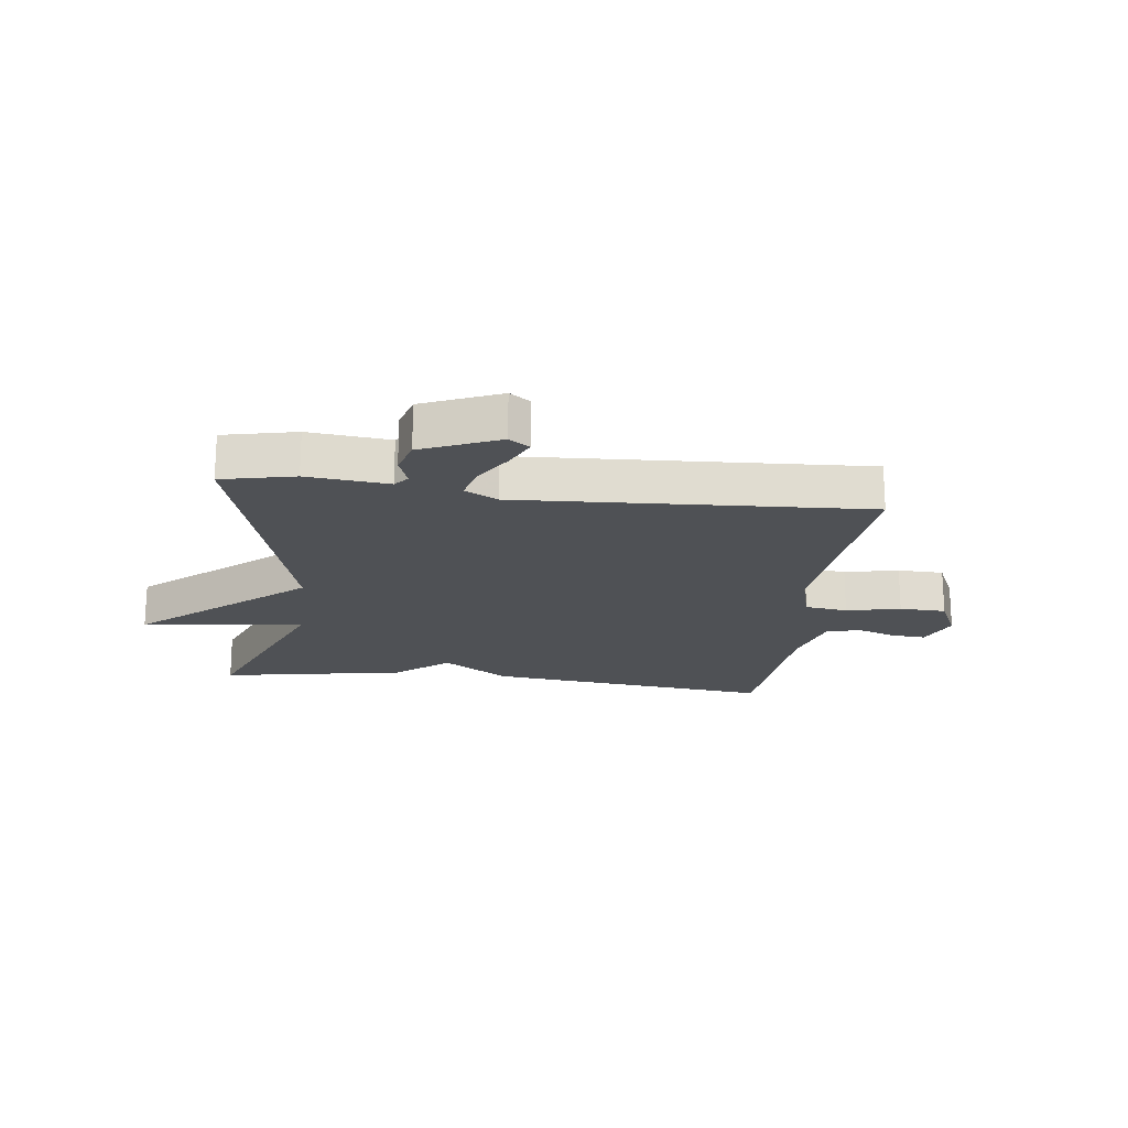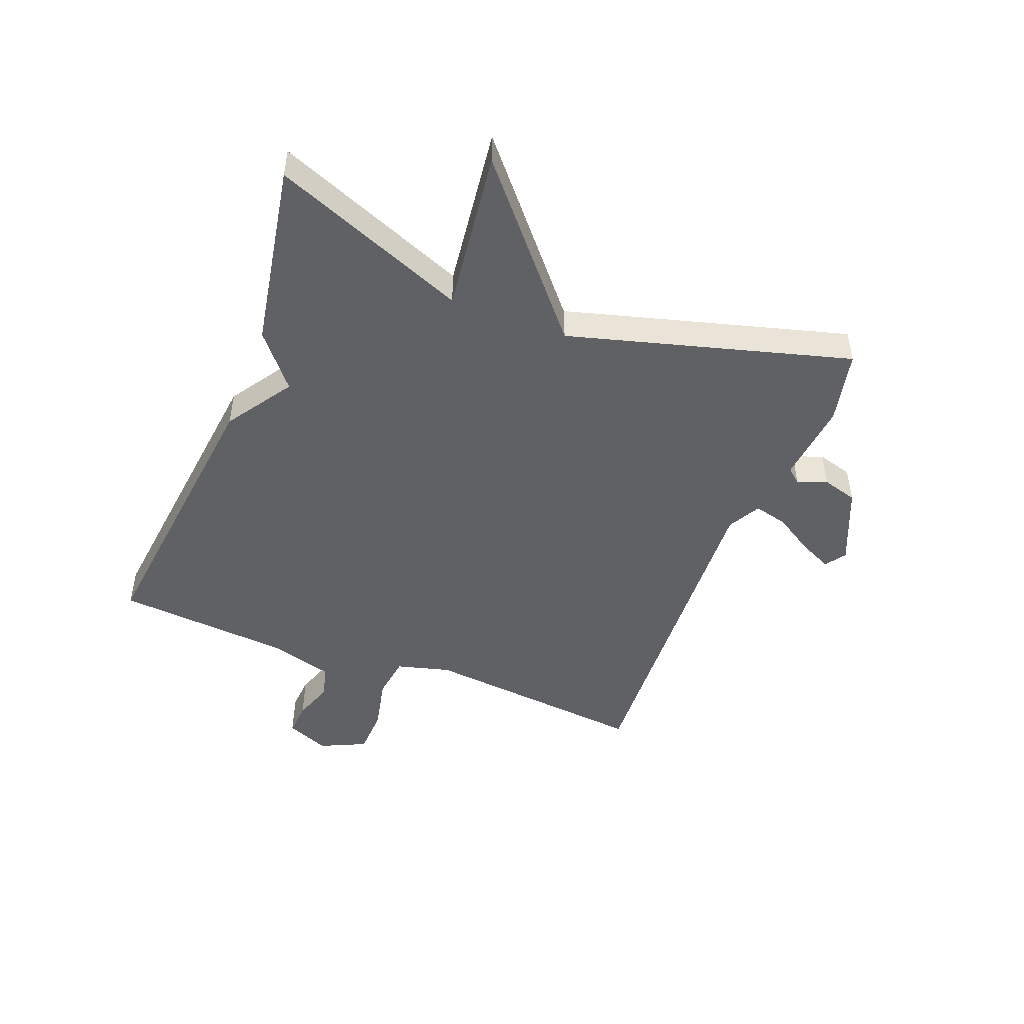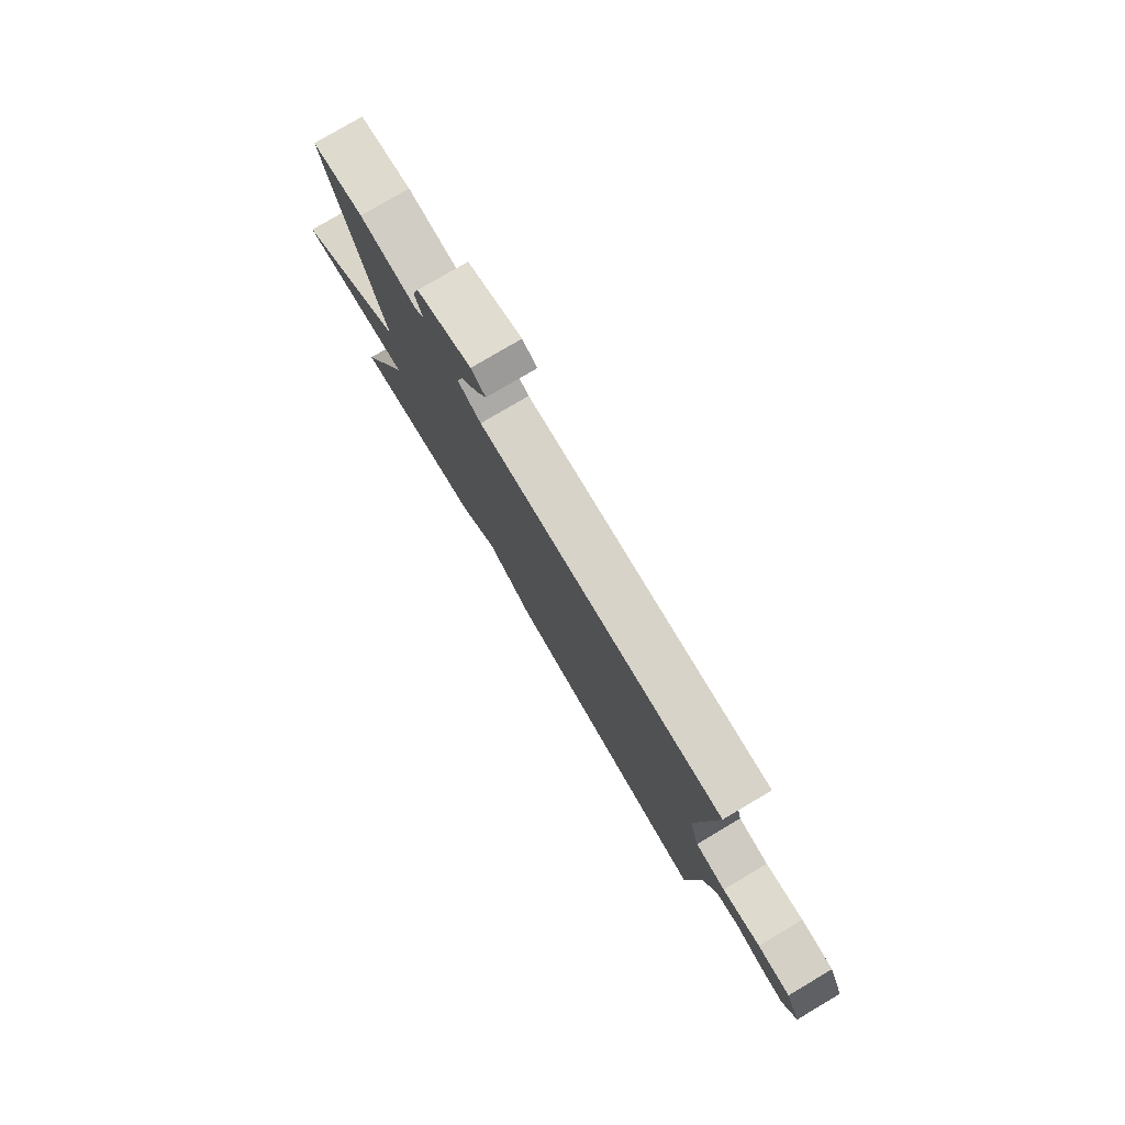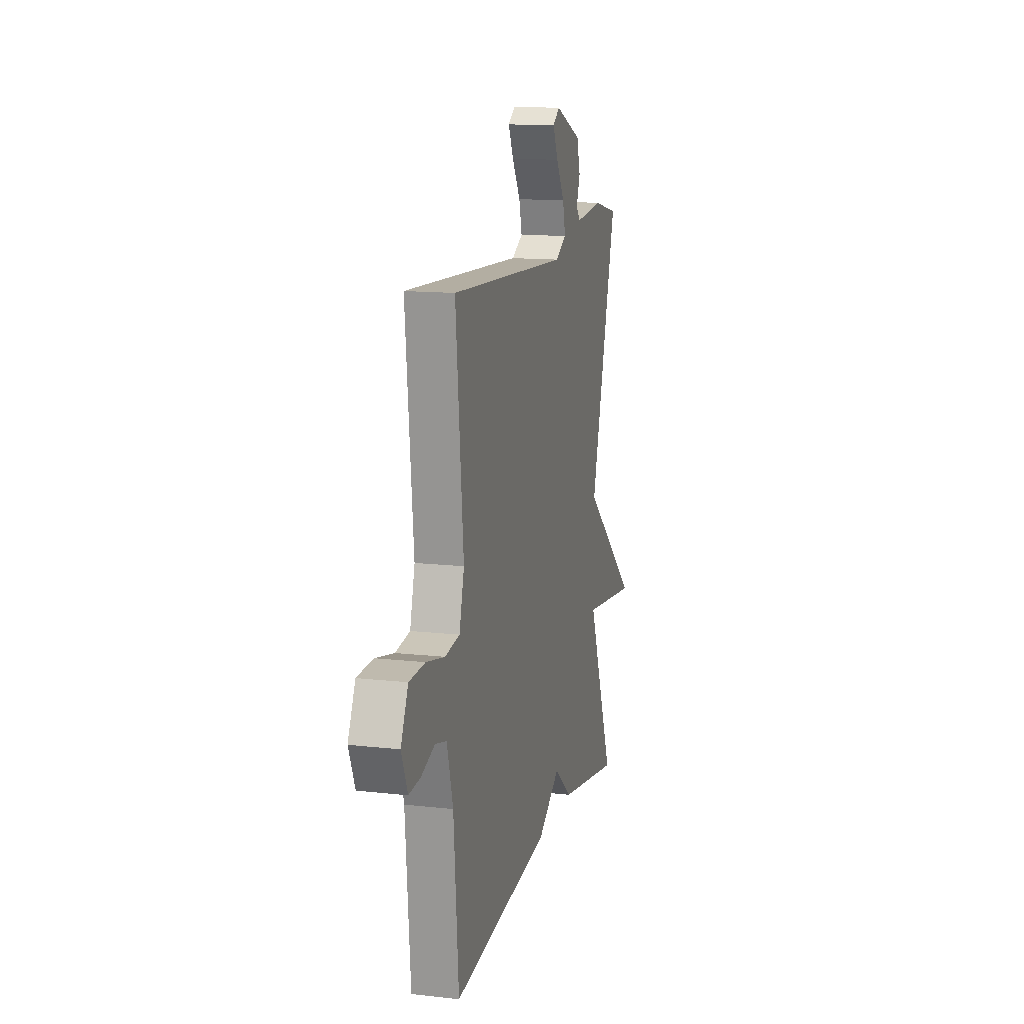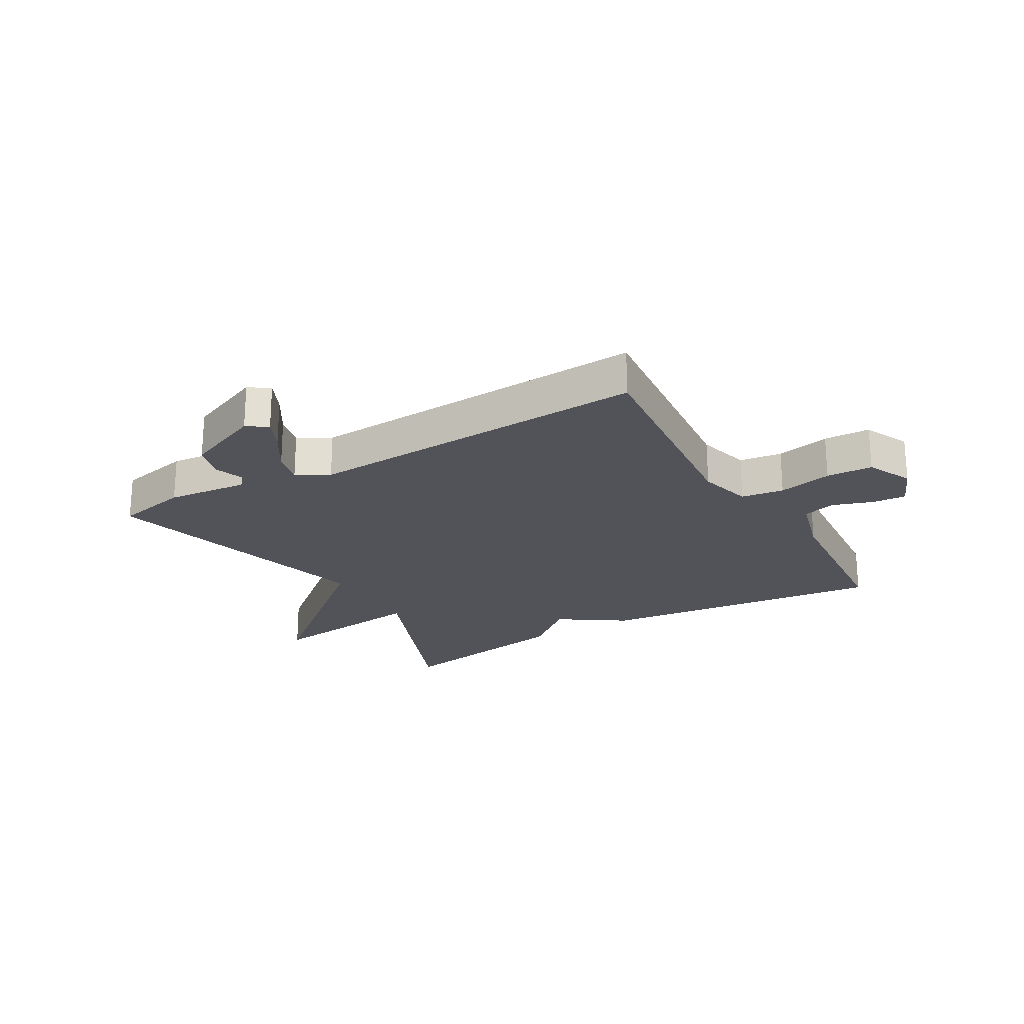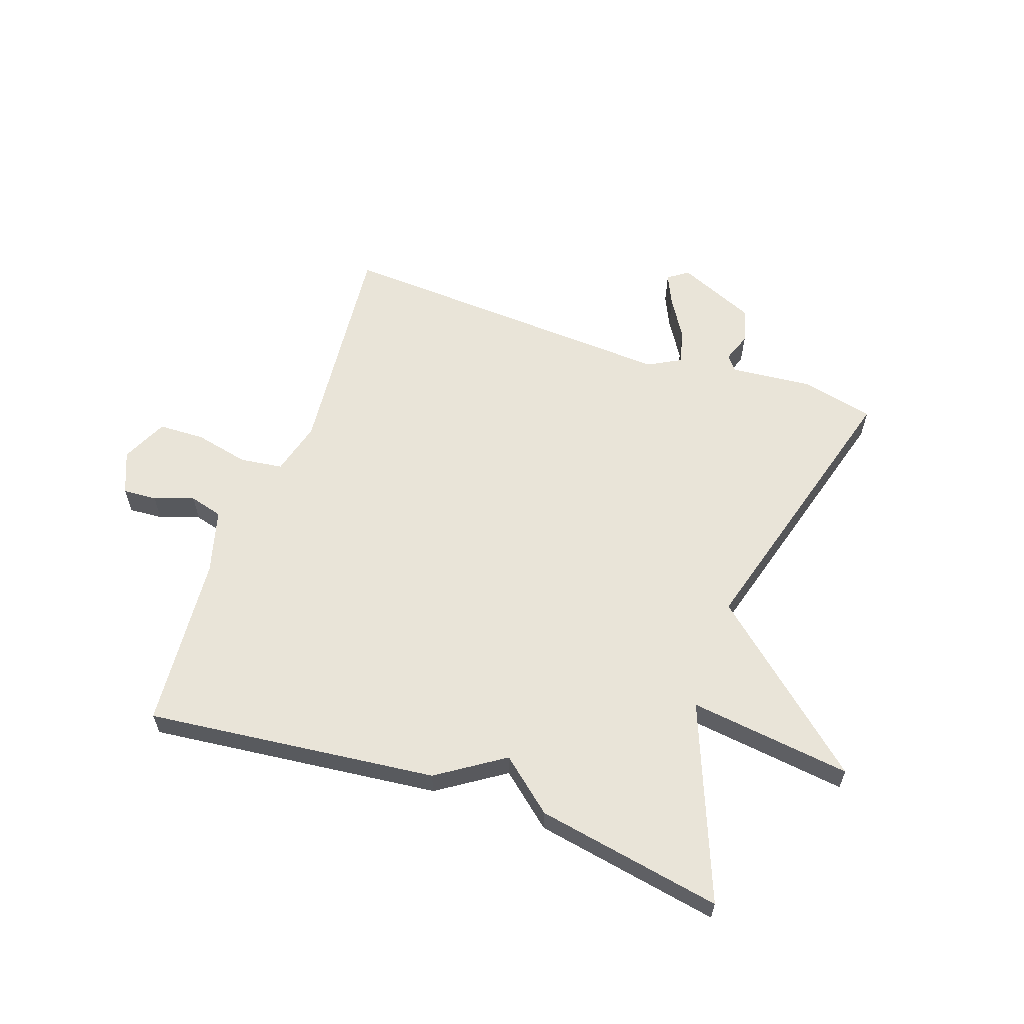
<metadata>
{"format":"obj","ext":"obj","renderer":"f3d","projection":"perspective","resolution":1024,"background":"white","views":[{"elev":-19.6,"azim":-7.0,"up":"+Y"},{"elev":-48.1,"azim":-111.2,"up":"+Y"},{"elev":78.8,"azim":59.4,"up":"+Z"},{"elev":13.6,"azim":104.3,"up":"+Z"},{"elev":-22.7,"azim":30.1,"up":"+Y"},{"elev":60.4,"azim":-160.6,"up":"+Y"}]}
</metadata>
<code>
v -0.5 0.07 0.5
v -0.377 0.07 0.527
v -0.24 0.07 0.513
v -0.22 0.07 0.537
v -0.238 0.07 0.587
v -0.221 0.07 0.646
v -0.091 0.07 0.701
v -0.057 0.07 0.677
v -0.082 0.07 0.623
v -0.123 0.07 0.557
v -0.137 0.07 0.5
v -0.082 0.07 0.47
v 0.5 0.07 0.5
v 0.463 0.07 0.121
v 0.487 0.07 0.031
v 0.559 0.07 0.021
v 0.65 0.07 0.041
v 0.728 0.07 0.038
v 0.764 0.07 -0.039
v 0.734 0.07 -0.111
v 0.677 0.07 -0.107
v 0.61 0.07 -0.084
v 0.554 0.07 -0.099
v 0.524 0.07 -0.207
v 0.5 0.07 -0.5
v 0.012 0.07 -0.444
v -0.099 0.07 -0.37
v -0.188 0.07 -0.444
v -0.5 0.07 -0.5
v -0.369 0.07 -0.172
v -0.642 0.07 -0.206
v -0.369 0.07 0.028
v -0.5 0 0.5
v -0.377 0 0.527
v -0.24 0 0.513
v -0.22 0 0.537
v -0.238 0 0.587
v -0.221 0 0.646
v -0.091 0 0.701
v -0.057 0 0.677
v -0.082 0 0.623
v -0.123 0 0.557
v -0.137 0 0.5
v -0.082 0 0.47
v 0.5 0 0.5
v 0.463 0 0.121
v 0.487 0 0.031
v 0.559 0 0.021
v 0.65 0 0.041
v 0.728 0 0.038
v 0.764 0 -0.039
v 0.734 0 -0.111
v 0.677 0 -0.107
v 0.61 0 -0.084
v 0.554 0 -0.099
v 0.524 0 -0.207
v 0.5 0 -0.5
v 0.012 0 -0.444
v -0.099 0 -0.37
v -0.188 0 -0.444
v -0.5 0 -0.5
v -0.369 0 -0.172
v -0.642 0 -0.206
v -0.369 0 0.028
f 30 31 32
f 27 28 29 30
f 27 30 32
f 26 27 32
f 25 26 32
f 24 25 32
f 1 2 3
f 32 1 3
f 24 32 3
f 23 24 3
f 20 21 22
f 19 20 22
f 18 19 22
f 17 18 22
f 16 17 22
f 15 16 22 23
f 12 13 14
f 11 12 14 15
f 8 9 10
f 7 8 10
f 6 7 10
f 5 6 10
f 4 5 10
f 4 10 11
f 11 15 23
f 4 11 23
f 3 4 23
f 64 63 62
f 62 61 60 59
f 64 62 59
f 64 59 58
f 64 58 57
f 64 57 56
f 35 34 33
f 35 33 64
f 35 64 56
f 35 56 55
f 54 53 52
f 54 52 51
f 54 51 50
f 54 50 49
f 54 49 48
f 55 54 48 47
f 46 45 44
f 47 46 44 43
f 42 41 40
f 42 40 39
f 42 39 38
f 42 38 37
f 42 37 36
f 43 42 36
f 55 47 43
f 55 43 36
f 55 36 35
f 1 33 34 2
f 2 34 35 3
f 3 35 36 4
f 4 36 37 5
f 5 37 38 6
f 6 38 39 7
f 7 39 40 8
f 8 40 41 9
f 9 41 42 10
f 10 42 43 11
f 11 43 44 12
f 12 44 45 13
f 13 45 46 14
f 14 46 47 15
f 15 47 48 16
f 16 48 49 17
f 17 49 50 18
f 18 50 51 19
f 19 51 52 20
f 20 52 53 21
f 21 53 54 22
f 22 54 55 23
f 23 55 56 24
f 24 56 57 25
f 25 57 58 26
f 26 58 59 27
f 27 59 60 28
f 28 60 61 29
f 29 61 62 30
f 30 62 63 31
f 31 63 64 32
f 32 64 33 1

</code>
